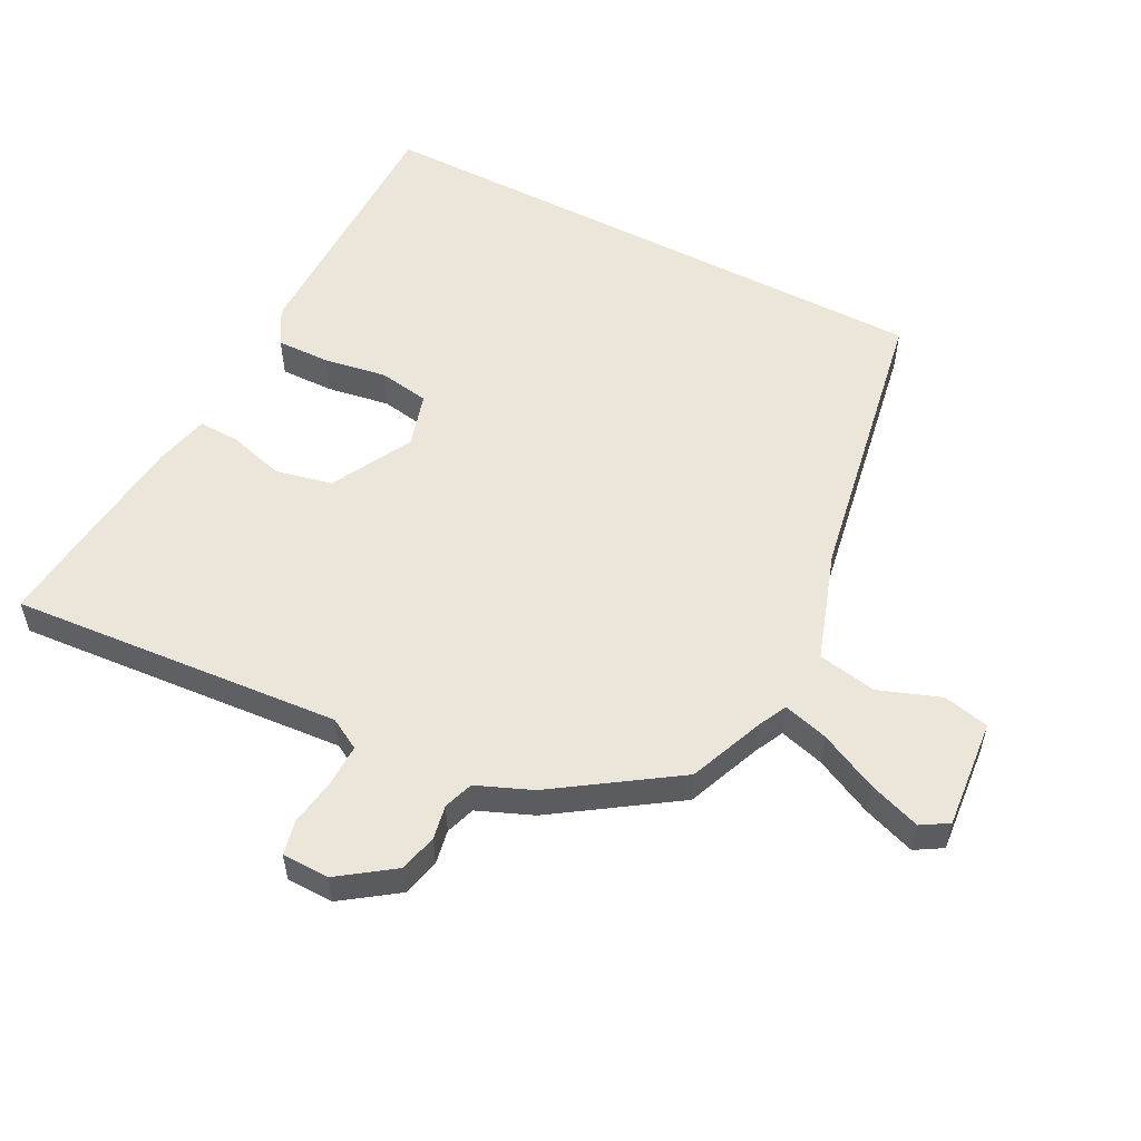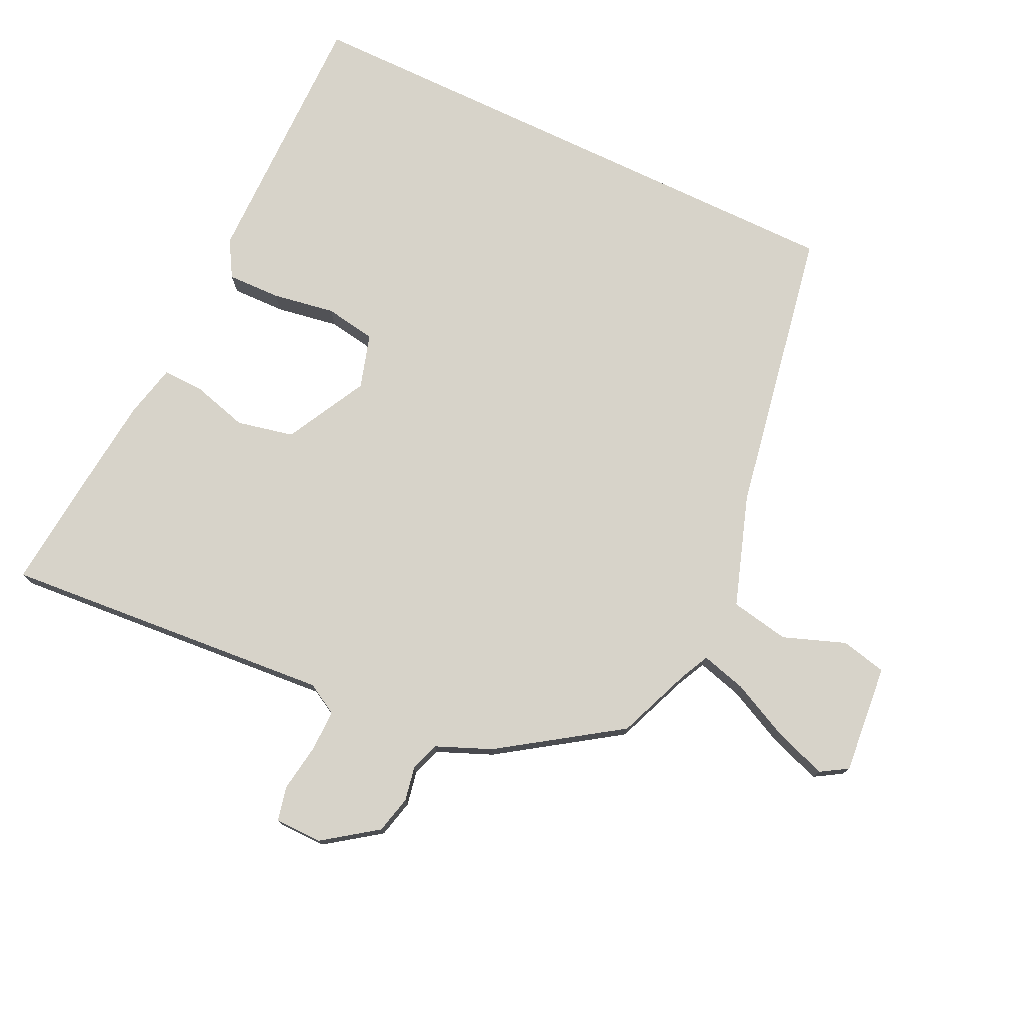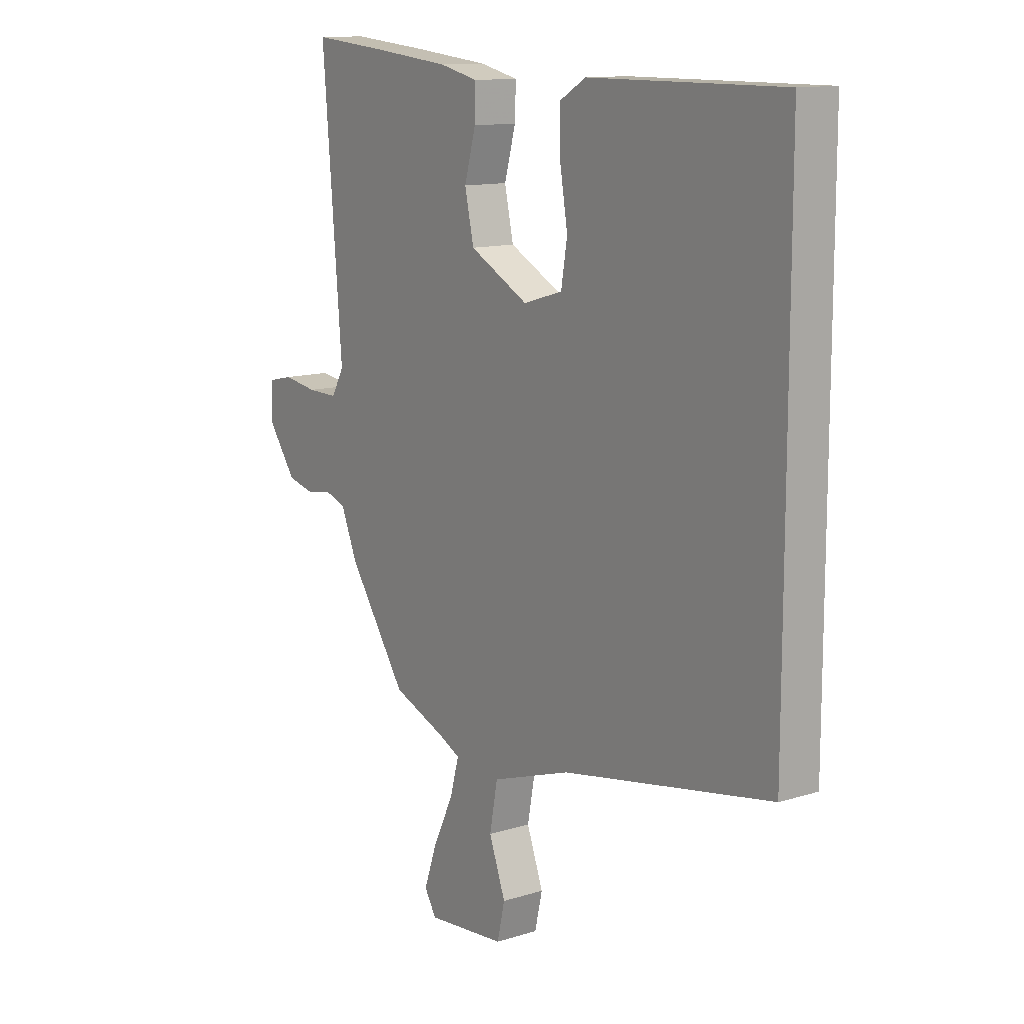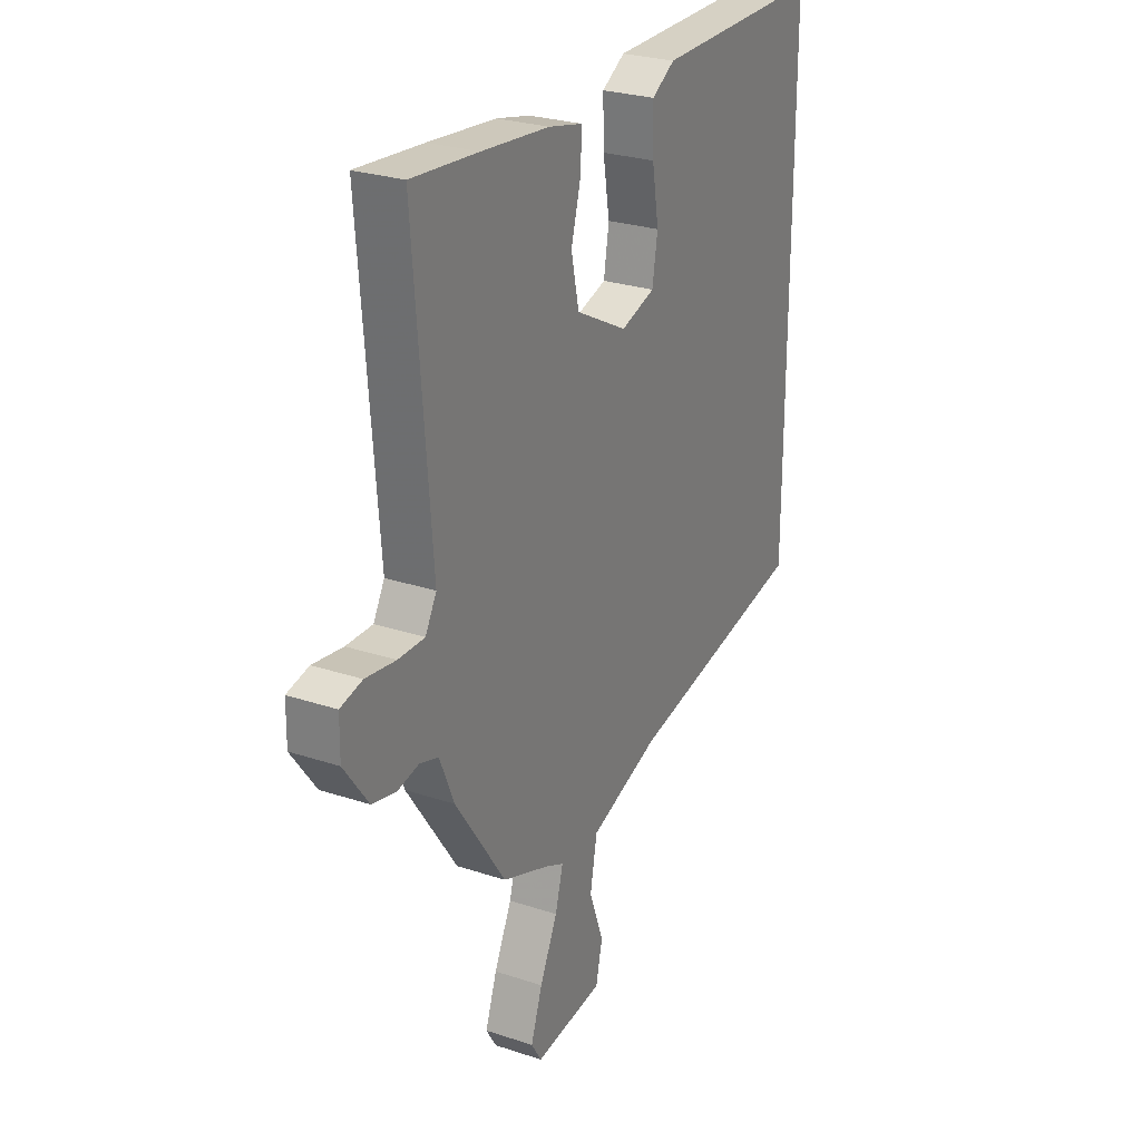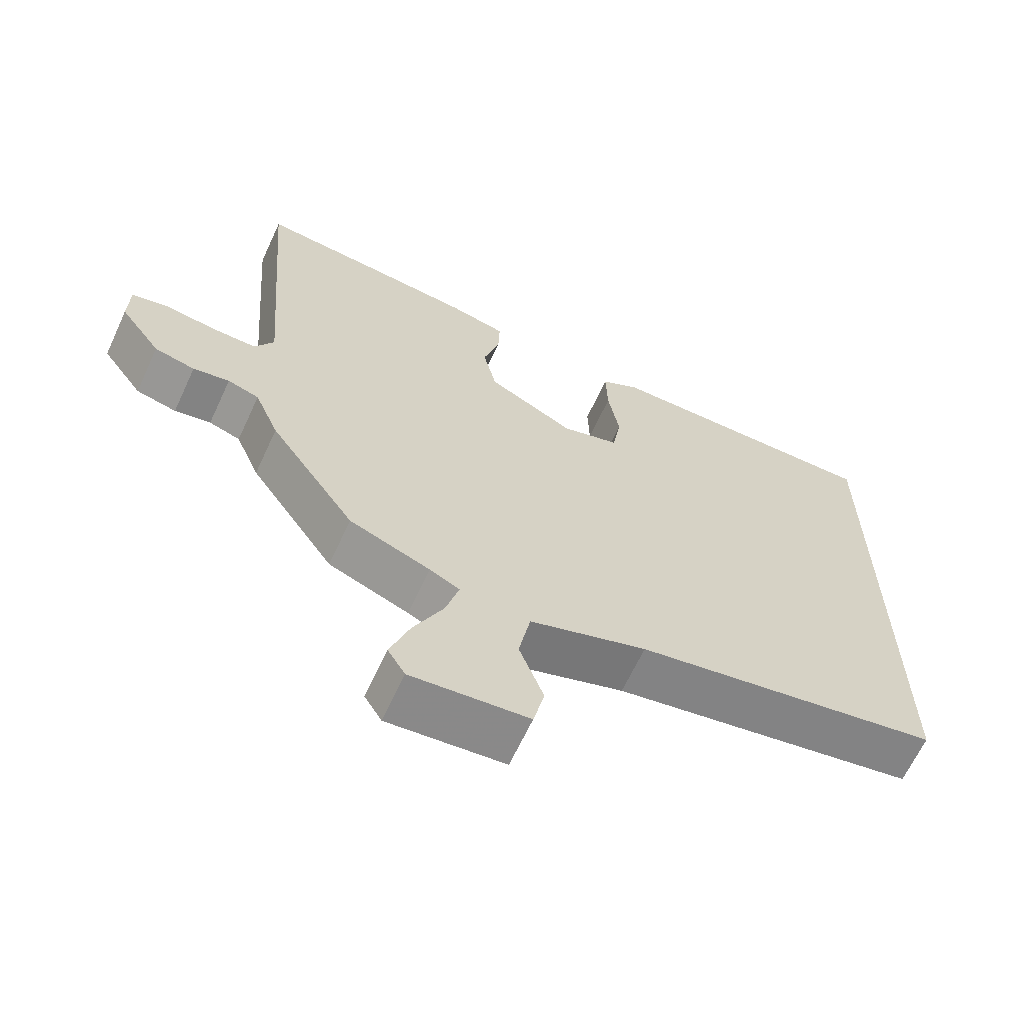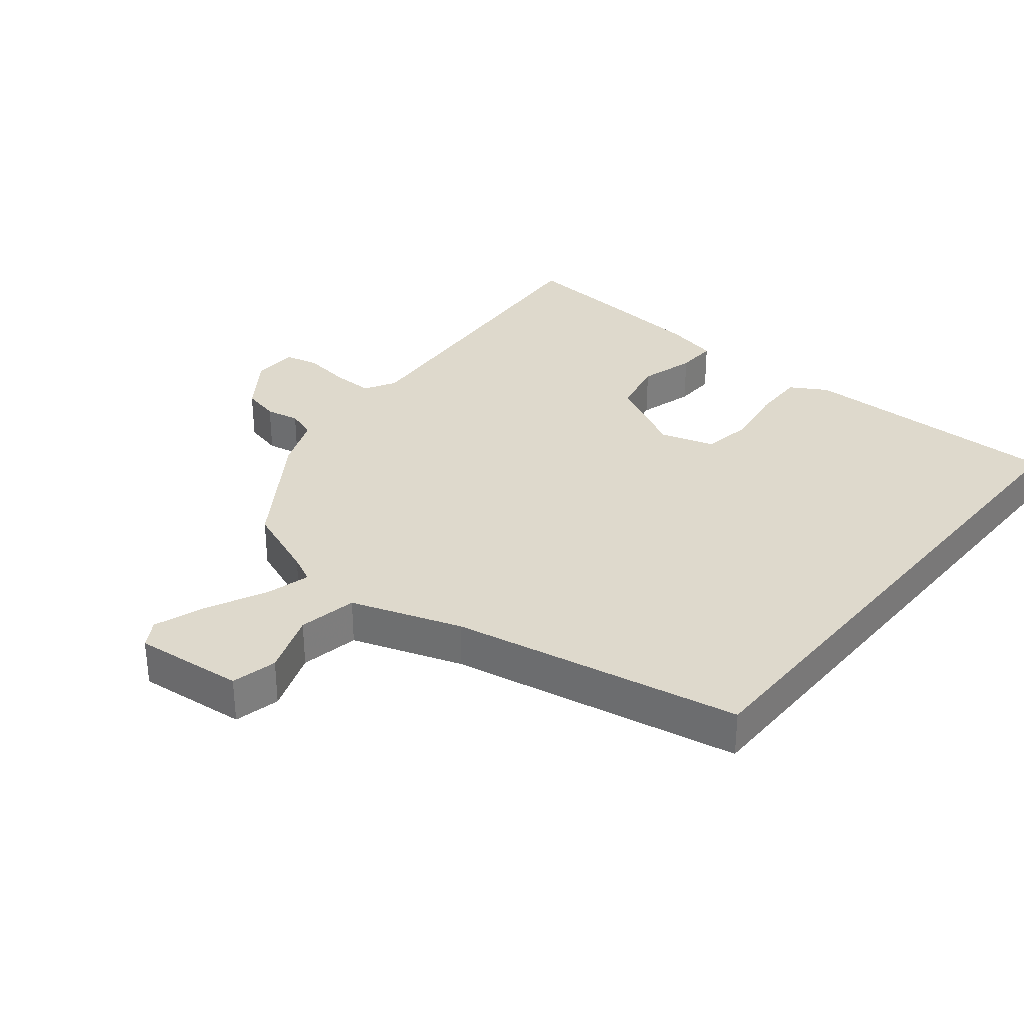
<metadata>
{"format":"obj","ext":"obj","renderer":"f3d","projection":"perspective","resolution":1024,"background":"white","views":[{"elev":54.5,"azim":117.6,"up":"+Y"},{"elev":76.4,"azim":115.5,"up":"+Y"},{"elev":12.5,"azim":-126.0,"up":"+Z"},{"elev":26.7,"azim":117.4,"up":"+Z"},{"elev":-65.2,"azim":155.1,"up":"+Z"},{"elev":32.1,"azim":-140.9,"up":"+Y"}]}
</metadata>
<code>
v -0.5 0.07 0.469
v -0.091 0.07 0.467
v -0.035 0.07 0.434
v -0.037 0.07 0.352
v -0.053 0.07 0.256
v -0.04 0.07 0.178
v 0.043 0.07 0.153
v 0.168 0.07 0.219
v 0.187 0.07 0.306
v 0.163 0.07 0.392
v 0.161 0.07 0.455
v 0.243 0.07 0.474
v 0.406 0.07 0.491
v 0.567 0.07 0.506
v 0.526 0.07 -0.001
v 0.553 0.07 -0.049
v 0.617 0.07 -0.048
v 0.69 0.07 -0.037
v 0.743 0.07 -0.049
v 0.744 0.07 -0.121
v 0.685 0.07 -0.203
v 0.627 0.07 -0.217
v 0.575 0.07 -0.207
v 0.53 0.07 -0.222
v 0.495 0.07 -0.306
v 0.372 0.07 -0.487
v 0.256 0.07 -0.533
v 0.213 0.07 -0.554
v 0.232 0.07 -0.623
v 0.275 0.07 -0.712
v 0.303 0.07 -0.792
v 0.278 0.07 -0.833
v 0.11 0.07 -0.817
v 0.094 0.07 -0.747
v 0.129 0.07 -0.652
v 0.112 0.07 -0.562
v -0.057 0.07 -0.505
v -0.5 0.07 -0.424
v -0.5 0 0.469
v -0.091 0 0.467
v -0.035 0 0.434
v -0.037 0 0.352
v -0.053 0 0.256
v -0.04 0 0.178
v 0.043 0 0.153
v 0.168 0 0.219
v 0.187 0 0.306
v 0.163 0 0.392
v 0.161 0 0.455
v 0.243 0 0.474
v 0.406 0 0.491
v 0.567 0 0.506
v 0.526 0 -0.001
v 0.553 0 -0.049
v 0.617 0 -0.048
v 0.69 0 -0.037
v 0.743 0 -0.049
v 0.744 0 -0.121
v 0.685 0 -0.203
v 0.627 0 -0.217
v 0.575 0 -0.207
v 0.53 0 -0.222
v 0.495 0 -0.306
v 0.372 0 -0.487
v 0.256 0 -0.533
v 0.213 0 -0.554
v 0.232 0 -0.623
v 0.275 0 -0.712
v 0.303 0 -0.792
v 0.278 0 -0.833
v 0.11 0 -0.817
v 0.094 0 -0.747
v 0.129 0 -0.652
v 0.112 0 -0.562
v -0.057 0 -0.505
v -0.5 0 -0.424
f 37 38 1 2
f 32 33 34 35
f 32 35 36
f 29 30 31 32
f 28 29 32 36
f 27 28 36 37
f 24 25 26 27
f 20 21 22 23
f 20 23 24
f 17 18 19 20
f 16 17 20 24
f 15 16 24 27
f 9 10 11 12
f 8 9 12 13
f 2 3 4 5
f 2 5 6
f 37 2 6
f 27 37 6 7
f 15 27 7 8
f 8 13 14 15
f 40 39 76 75
f 73 72 71 70
f 74 73 70
f 70 69 68 67
f 74 70 67 66
f 75 74 66 65
f 65 64 63 62
f 61 60 59 58
f 62 61 58
f 58 57 56 55
f 62 58 55 54
f 65 62 54 53
f 50 49 48 47
f 51 50 47 46
f 43 42 41 40
f 44 43 40
f 44 40 75
f 45 44 75 65
f 46 45 65 53
f 53 52 51 46
f 1 39 40 2
f 2 40 41 3
f 3 41 42 4
f 4 42 43 5
f 5 43 44 6
f 6 44 45 7
f 7 45 46 8
f 8 46 47 9
f 9 47 48 10
f 10 48 49 11
f 11 49 50 12
f 12 50 51 13
f 13 51 52 14
f 14 52 53 15
f 15 53 54 16
f 16 54 55 17
f 17 55 56 18
f 18 56 57 19
f 19 57 58 20
f 20 58 59 21
f 21 59 60 22
f 22 60 61 23
f 23 61 62 24
f 24 62 63 25
f 25 63 64 26
f 26 64 65 27
f 27 65 66 28
f 28 66 67 29
f 29 67 68 30
f 30 68 69 31
f 31 69 70 32
f 32 70 71 33
f 33 71 72 34
f 34 72 73 35
f 35 73 74 36
f 36 74 75 37
f 37 75 76 38
f 38 76 39 1

</code>
